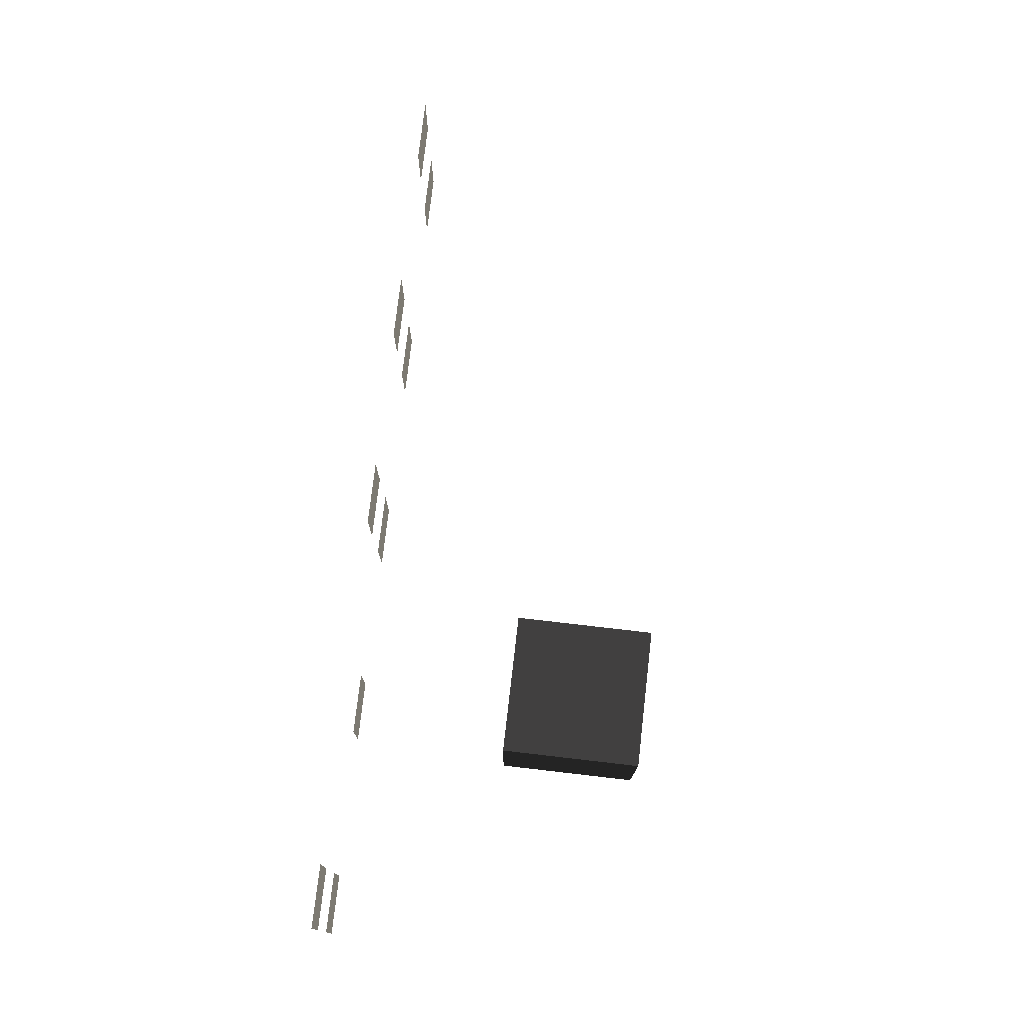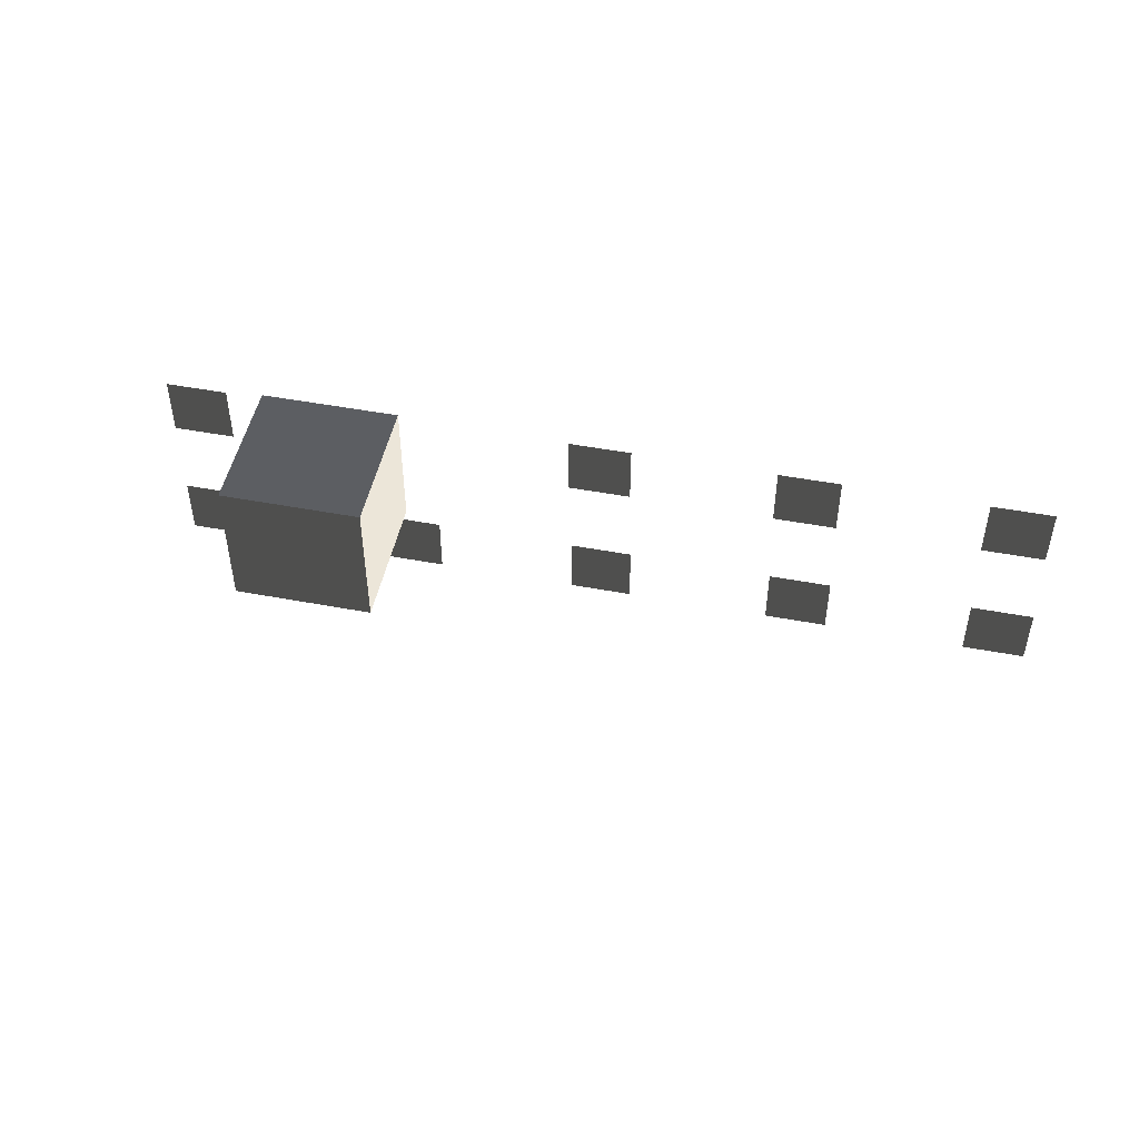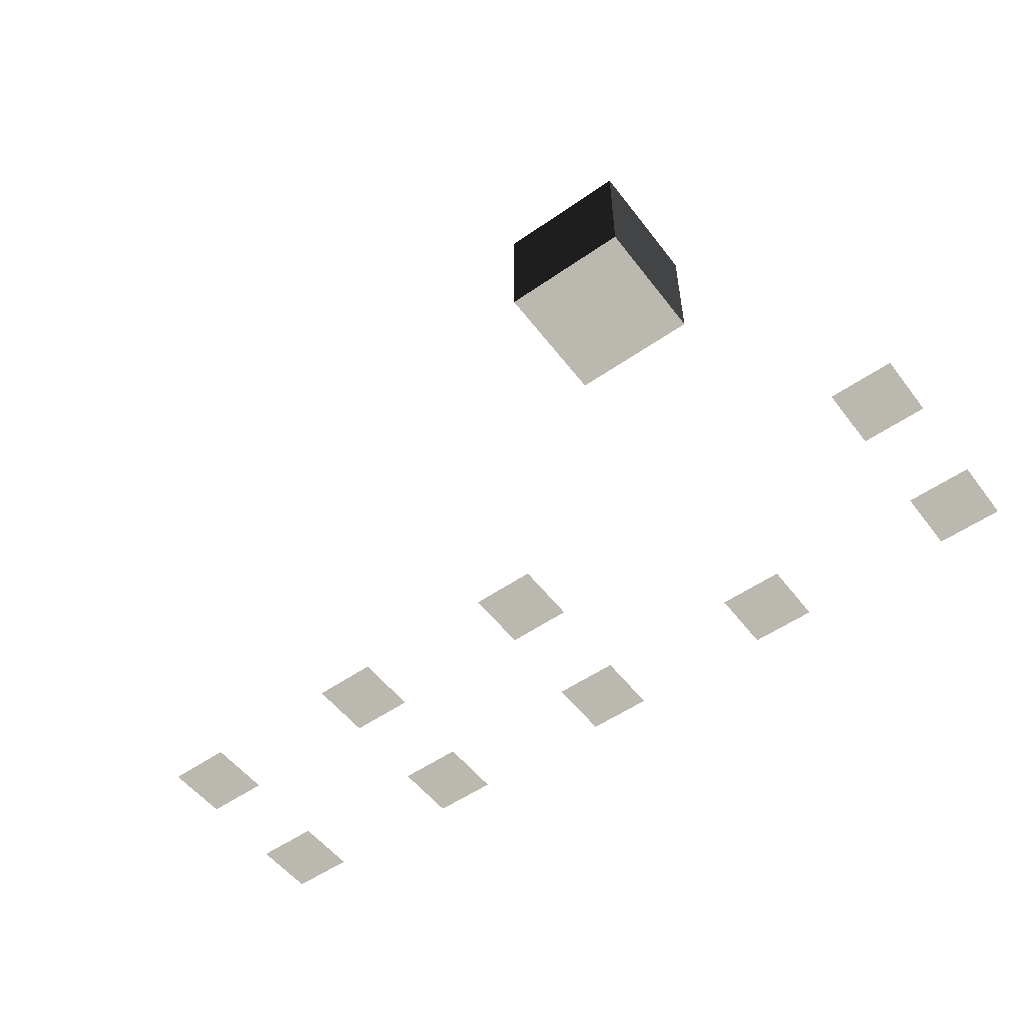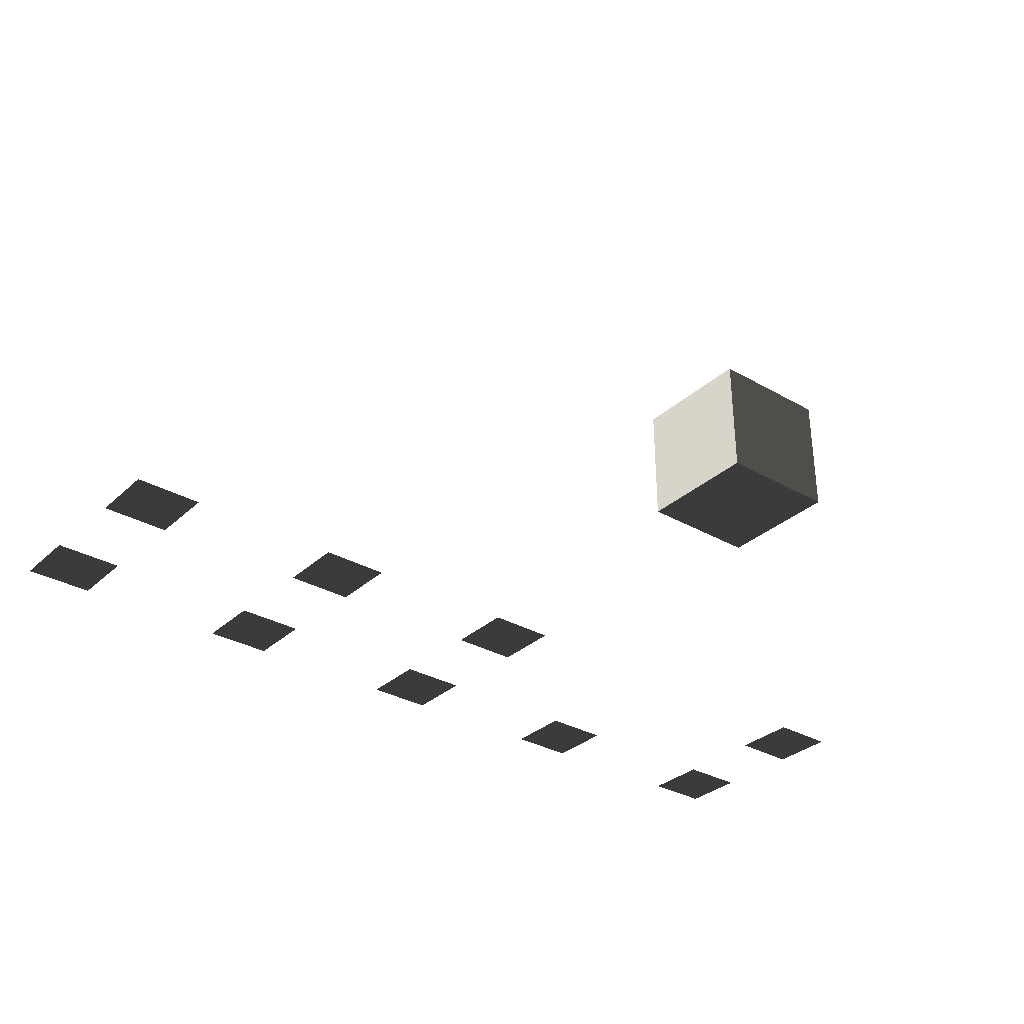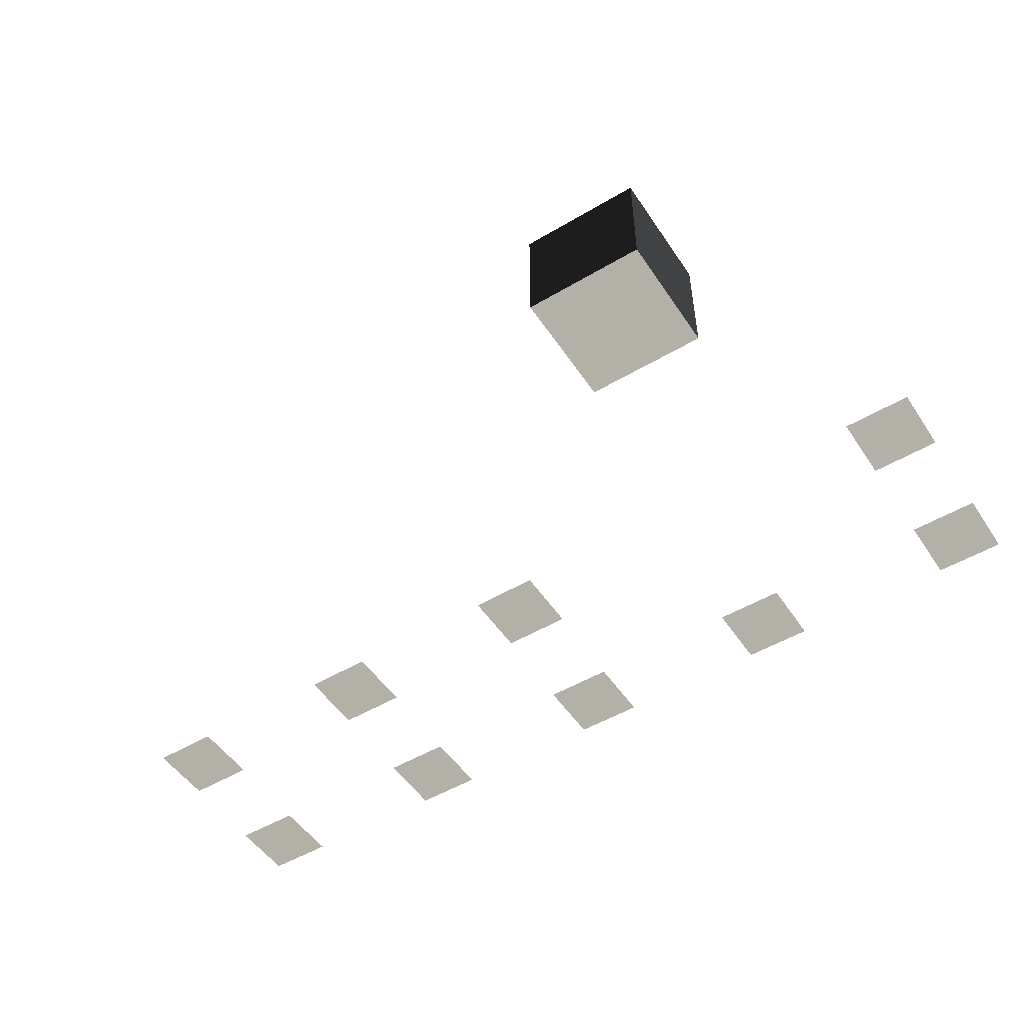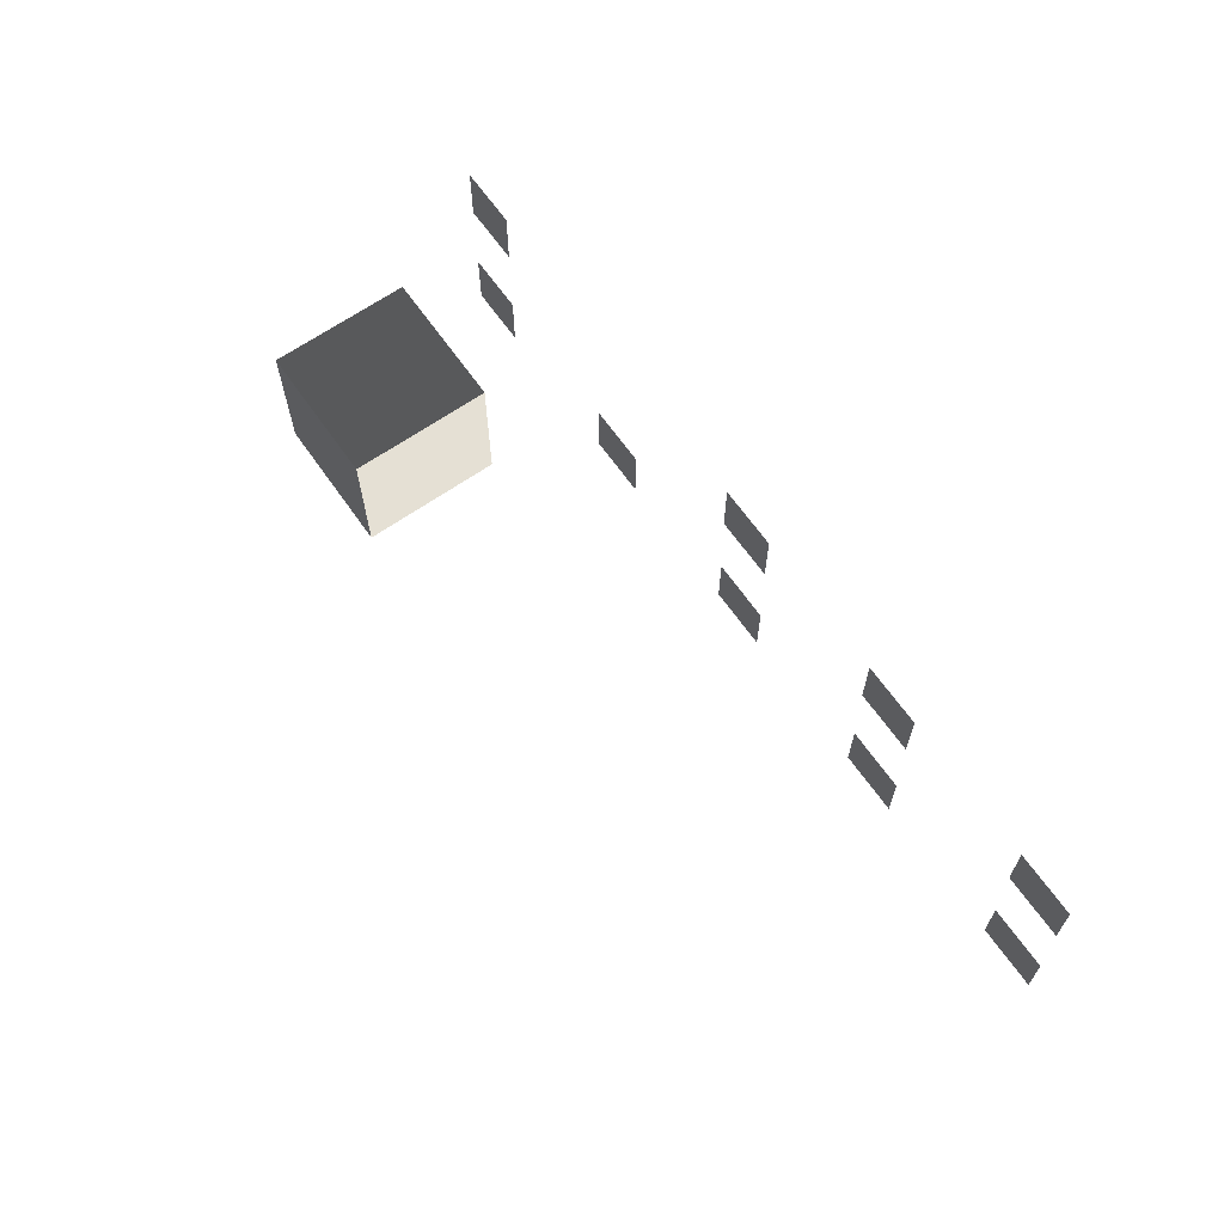
<metadata>
{"format":"obj","ext":"obj","renderer":"f3d","projection":"perspective","resolution":1024,"background":"white","views":[{"elev":76.0,"azim":96.6,"up":"+Z"},{"elev":48.8,"azim":-168.2,"up":"+Z"},{"elev":-53.7,"azim":36.6,"up":"+Y"},{"elev":-32.2,"azim":-38.6,"up":"+Y"},{"elev":-51.2,"azim":32.8,"up":"+Y"},{"elev":65.6,"azim":-125.0,"up":"+Z"}]}
</metadata>
<code>
v -1.13 -0.9706 0.1949
v -1.503 -0.9706 0.1949
v -1.503 -0.9706 0.5684
v -1.13 -0.9706 0.5684
v 0.1496 -0.9706 0.1949
v -0.2239 -0.9706 0.1949
v -0.2239 -0.9706 0.5684
v 0.1496 -0.9706 0.5684
v 0.1496 -0.9706 1.085
v -0.2239 -0.9706 1.085
v -0.2239 -0.9706 1.459
v 0.1496 -0.9706 1.459
v -2.344 -0.9706 0.1949
v -2.718 -0.9706 0.1949
v -2.718 -0.9706 0.5684
v -2.344 -0.9706 0.5684
v -2.328 -0.9706 1.085
v -2.701 -0.9706 1.085
v -2.701 -0.9706 1.459
v -2.328 -0.9706 1.459
v -3.582 -0.9706 0.1949
v -3.955 -0.9706 0.1949
v -3.955 -0.9706 0.5684
v -3.582 -0.9706 0.5684
v -3.565 -0.9706 1.085
v -3.938 -0.9706 1.085
v -3.938 -0.9706 1.459
v -3.565 -0.9706 1.459
v -4.807 -0.9706 0.1949
v -5.181 -0.9706 0.1949
v -5.181 -0.9706 0.5684
v -4.807 -0.9706 0.5684
v -4.791 -0.9706 1.085
v -5.164 -0.9706 1.085
v -5.164 -0.9706 1.459
v -4.791 -0.9706 1.459
v -1.631 0.04627 1.794
v -1.631 0.7852 1.794
v -1.631 0.7852 2.533
v -1.631 0.04627 2.533
v -1.631 0.7852 1.794
v -0.8919 0.7852 1.794
v -0.8919 0.7852 2.533
v -1.631 0.7852 2.533
v -0.8919 0.7852 1.794
v -0.8919 0.04627 1.794
v -0.8919 0.04627 2.533
v -0.8919 0.7852 2.533
v -0.8919 0.04627 1.794
v -1.631 0.04627 1.794
v -1.631 0.04627 2.533
v -0.8919 0.04627 2.533
v -1.631 0.7852 1.794
v -1.631 0.04627 1.794
v -0.8919 0.04627 1.794
v -0.8919 0.7852 1.794
v -0.8919 0.7852 2.533
v -0.8919 0.04627 2.533
v -1.631 0.04627 2.533
v -1.631 0.7852 2.533
g Cube_005_(1)_1832_273
f 1 3 2
f 1 4 3
f 5 7 6
f 5 8 7
f 9 11 10
f 9 12 11
f 13 15 14
f 13 16 15
f 17 19 18
f 17 20 19
f 21 23 22
f 21 24 23
f 25 27 26
f 25 28 27
f 29 31 30
f 29 32 31
f 33 35 34
f 33 36 35
f 37 39 38
f 37 40 39
f 41 43 42
f 41 44 43
f 45 47 46
f 45 48 47
f 49 51 50
f 49 52 51
f 53 55 54
f 53 56 55
f 57 59 58
f 57 60 59

</code>
